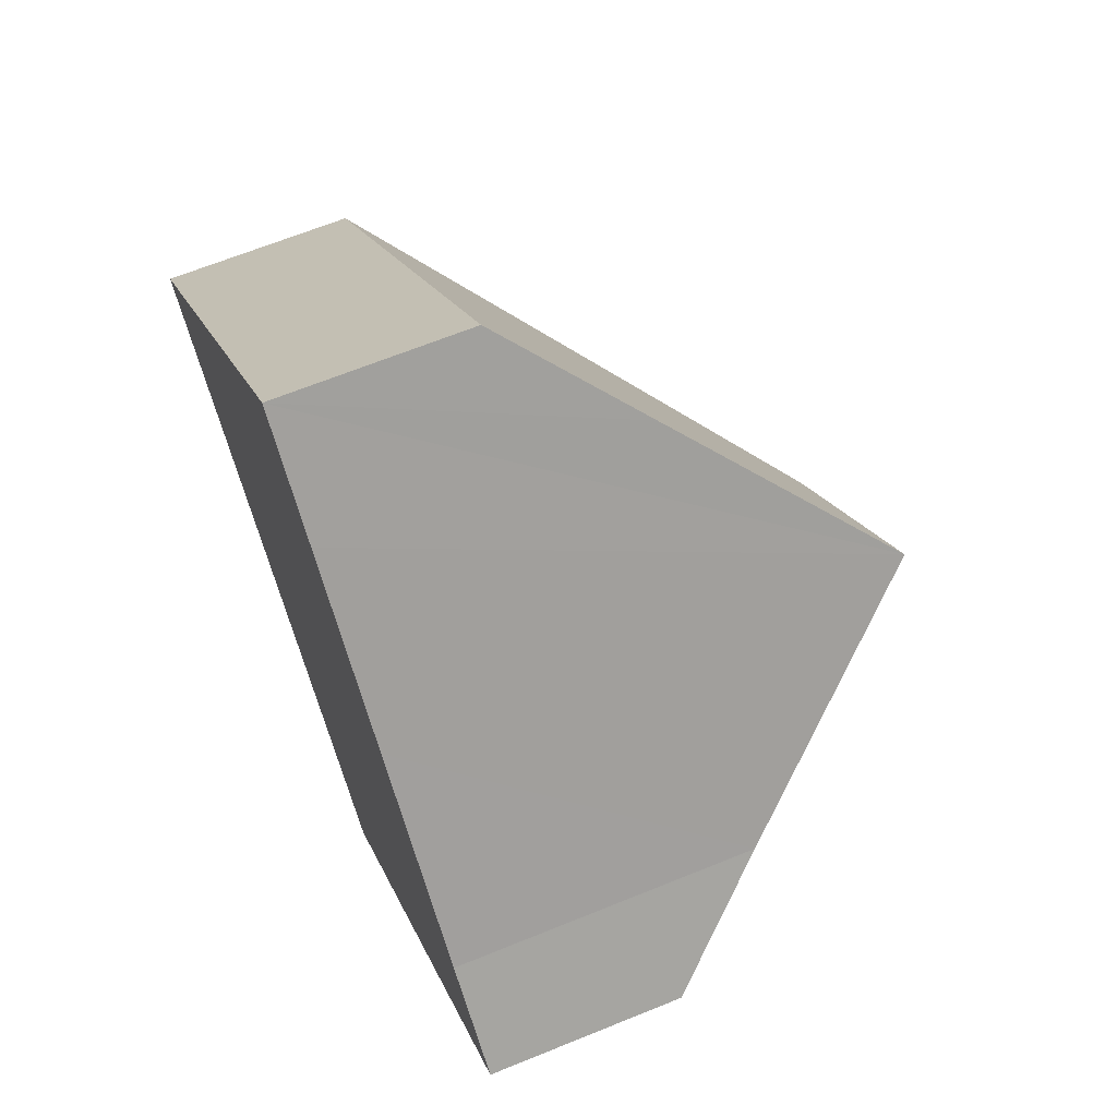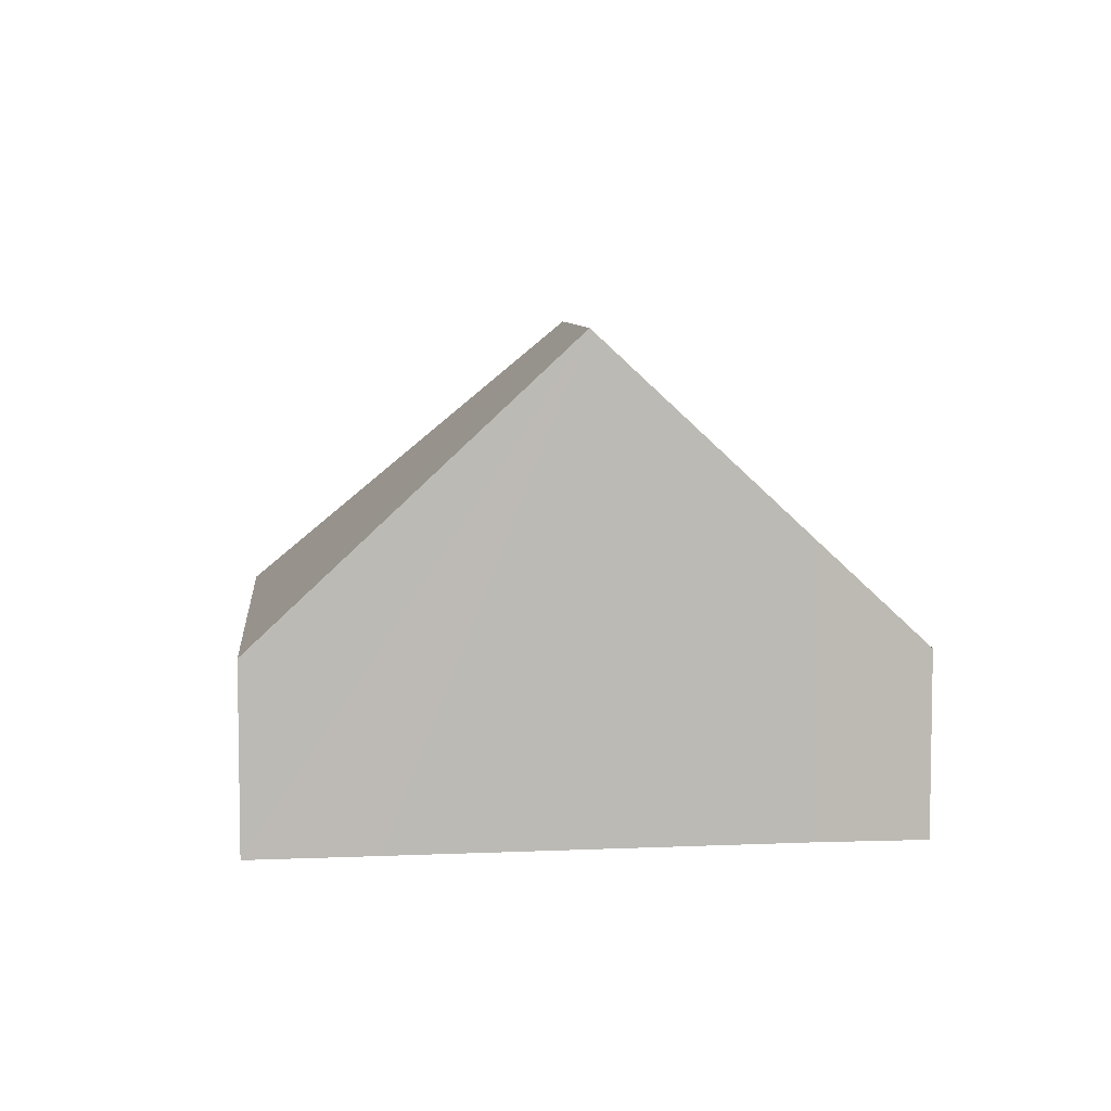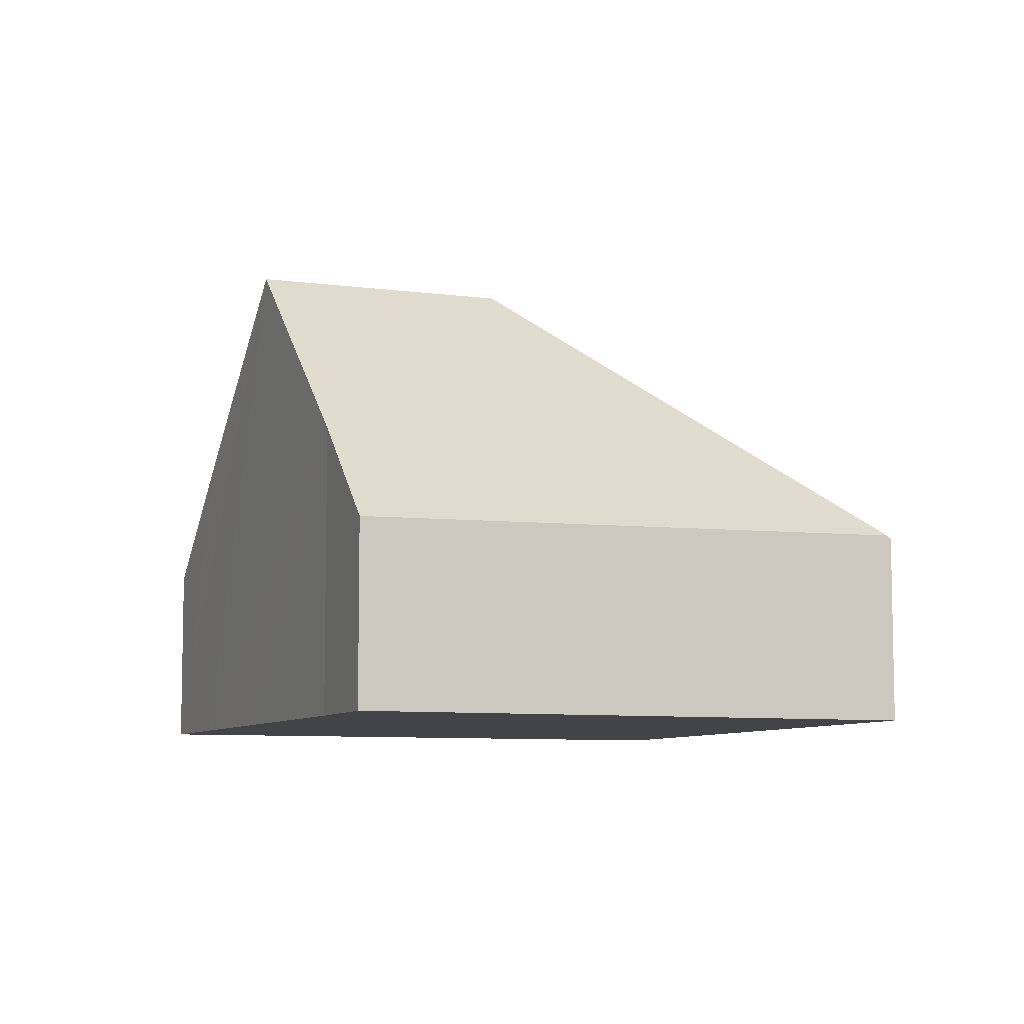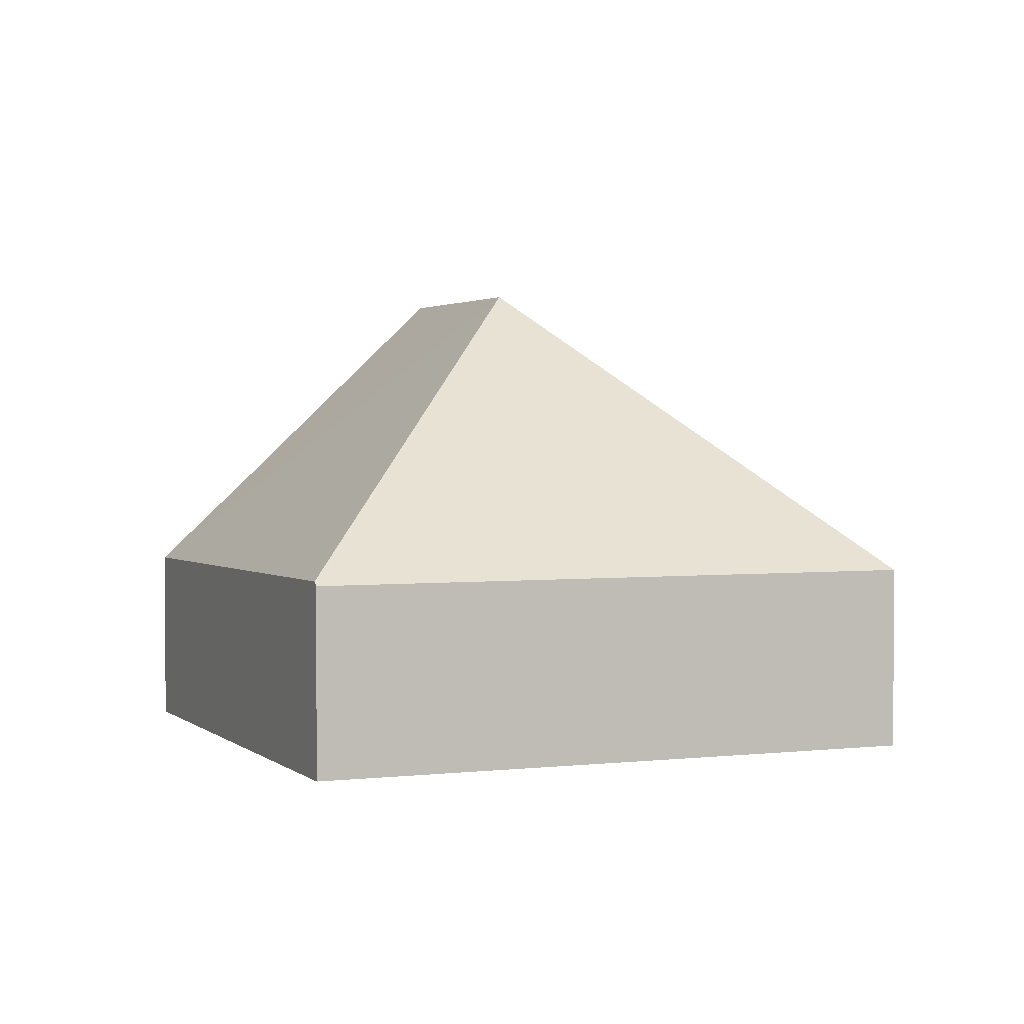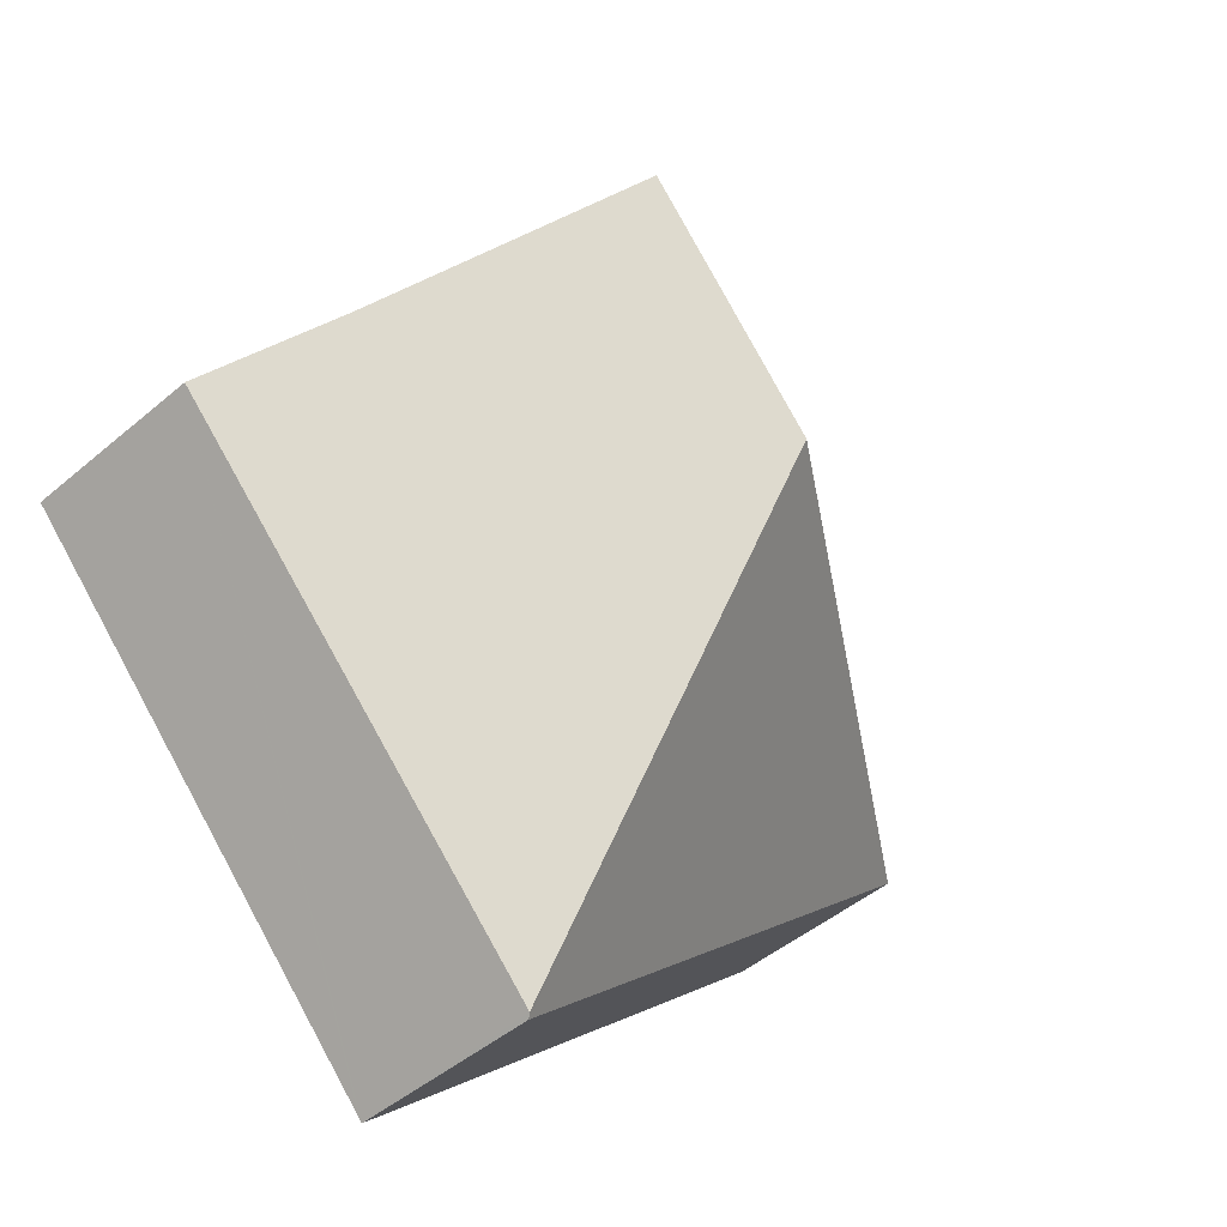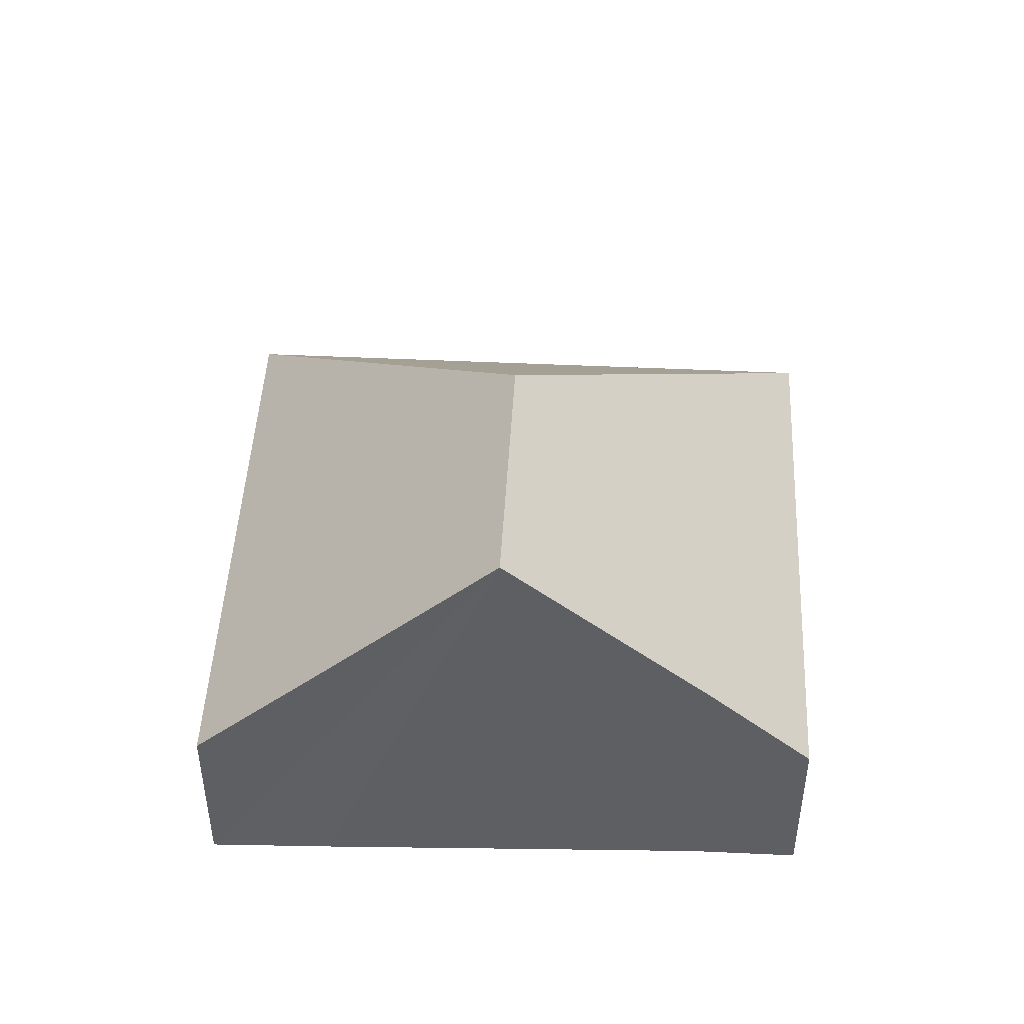
<metadata>
{"format":"obj","ext":"obj","renderer":"f3d","projection":"perspective","resolution":1024,"background":"white","views":[{"elev":65.3,"azim":67.7,"up":"+Z"},{"elev":6.7,"azim":37.4,"up":"+Y"},{"elev":-7.7,"azim":111.8,"up":"+Y"},{"elev":2.2,"azim":-159.5,"up":"+Y"},{"elev":-46.7,"azim":133.9,"up":"+Z"},{"elev":48.1,"azim":45.9,"up":"+Y"}]}
</metadata>
<code>
v  4.988 1.817 0.373
v  2.888 3.082 0.111
v  4.02 3.082 1.342
v  5.504 1.166 -0.107
v  2.998 1.215 -2.751
v  3.149 1.943 2.215
v  2.568 1.188 2.79
v  0 1.188 7.274e-17
v  2.978 1.188 -2.772
v  2.978 1.697e-16 -2.772
v  0 0 0
v  2.568 -1.708e-16 2.79
v  3.149 -1.356e-16 2.215
v  4.02 -8.217e-17 1.342
v  4.988 -2.284e-17 0.373
v  5.504 6.552e-18 -0.107
v  2.998 1.685e-16 -2.751
g defaultobject
f 1 2 3
f 2 1 4
f 2 4 5
f 2 6 3
f 6 2 7
f 7 2 8
f 9 2 5
f 2 9 8
f 10 8 9
f 8 10 11
f 11 7 8
f 7 11 12
f 12 6 7
f 6 12 3
f 3 12 13
f 3 13 1
f 1 13 14
f 1 14 15
f 15 4 1
f 4 15 16
f 5 10 9
f 10 5 4
f 10 4 17
f 17 4 16
f 10 12 11
f 12 10 13
f 13 10 17
f 13 17 14
f 14 17 15
f 15 17 16

</code>
